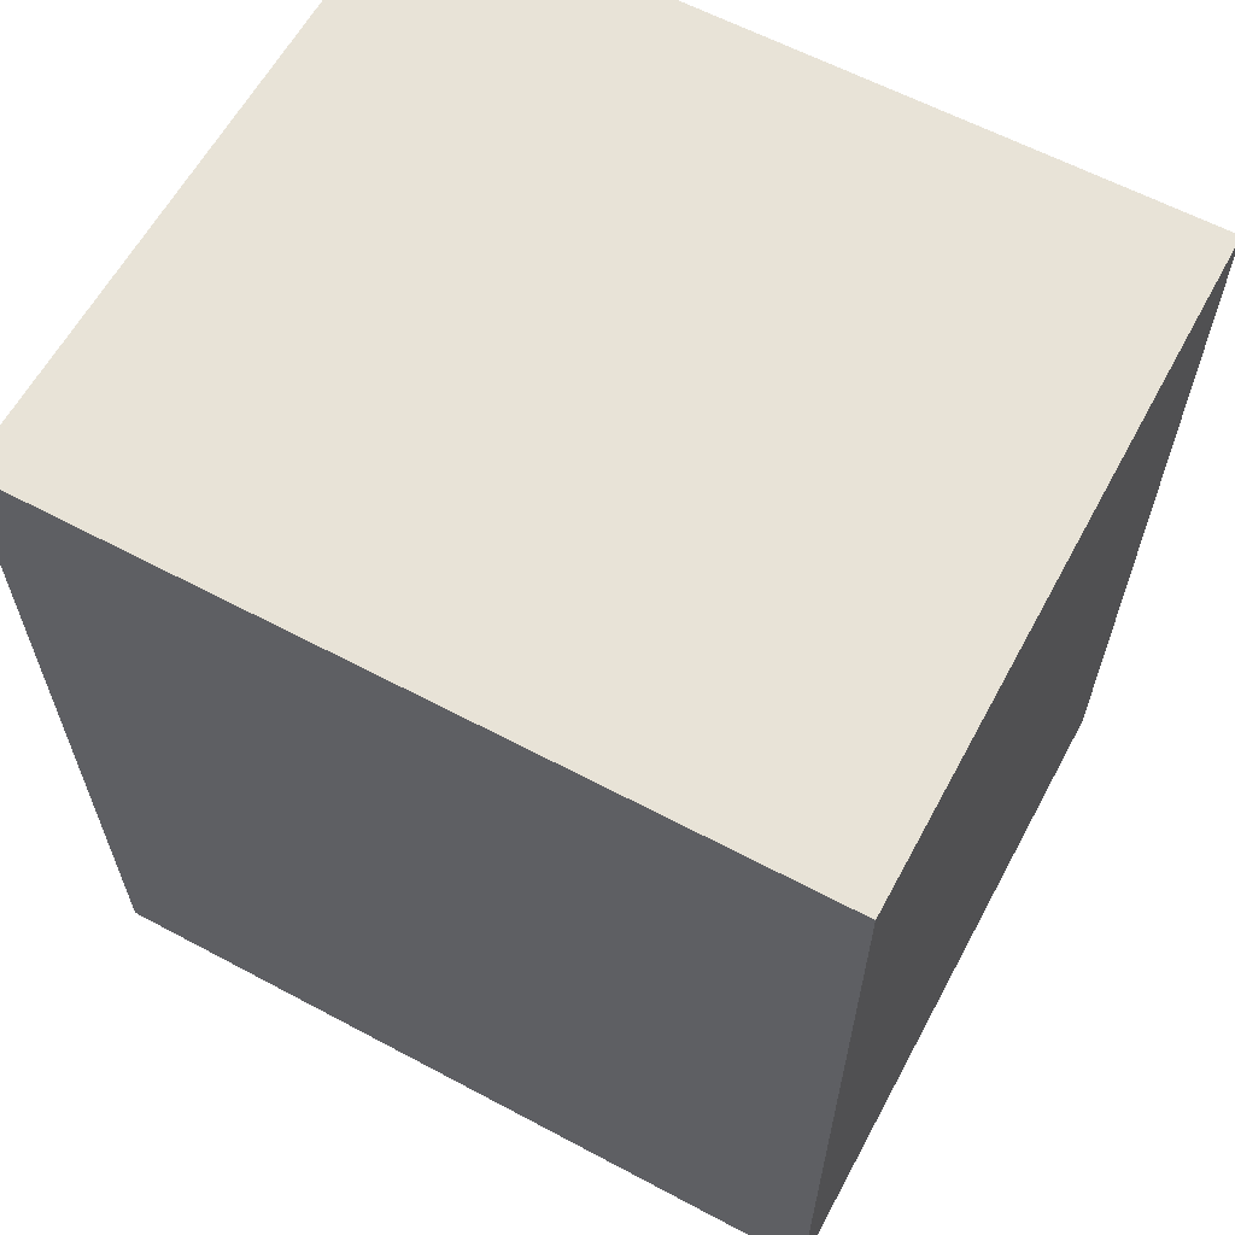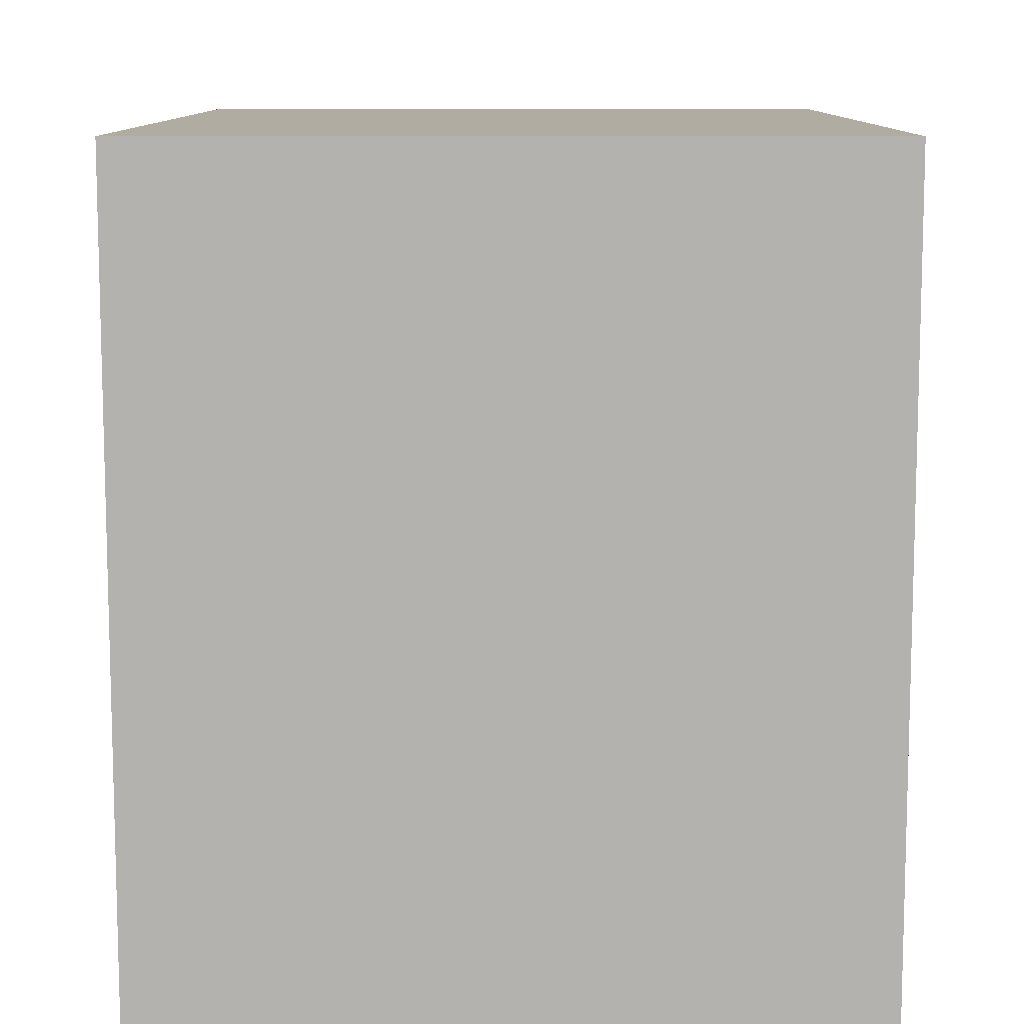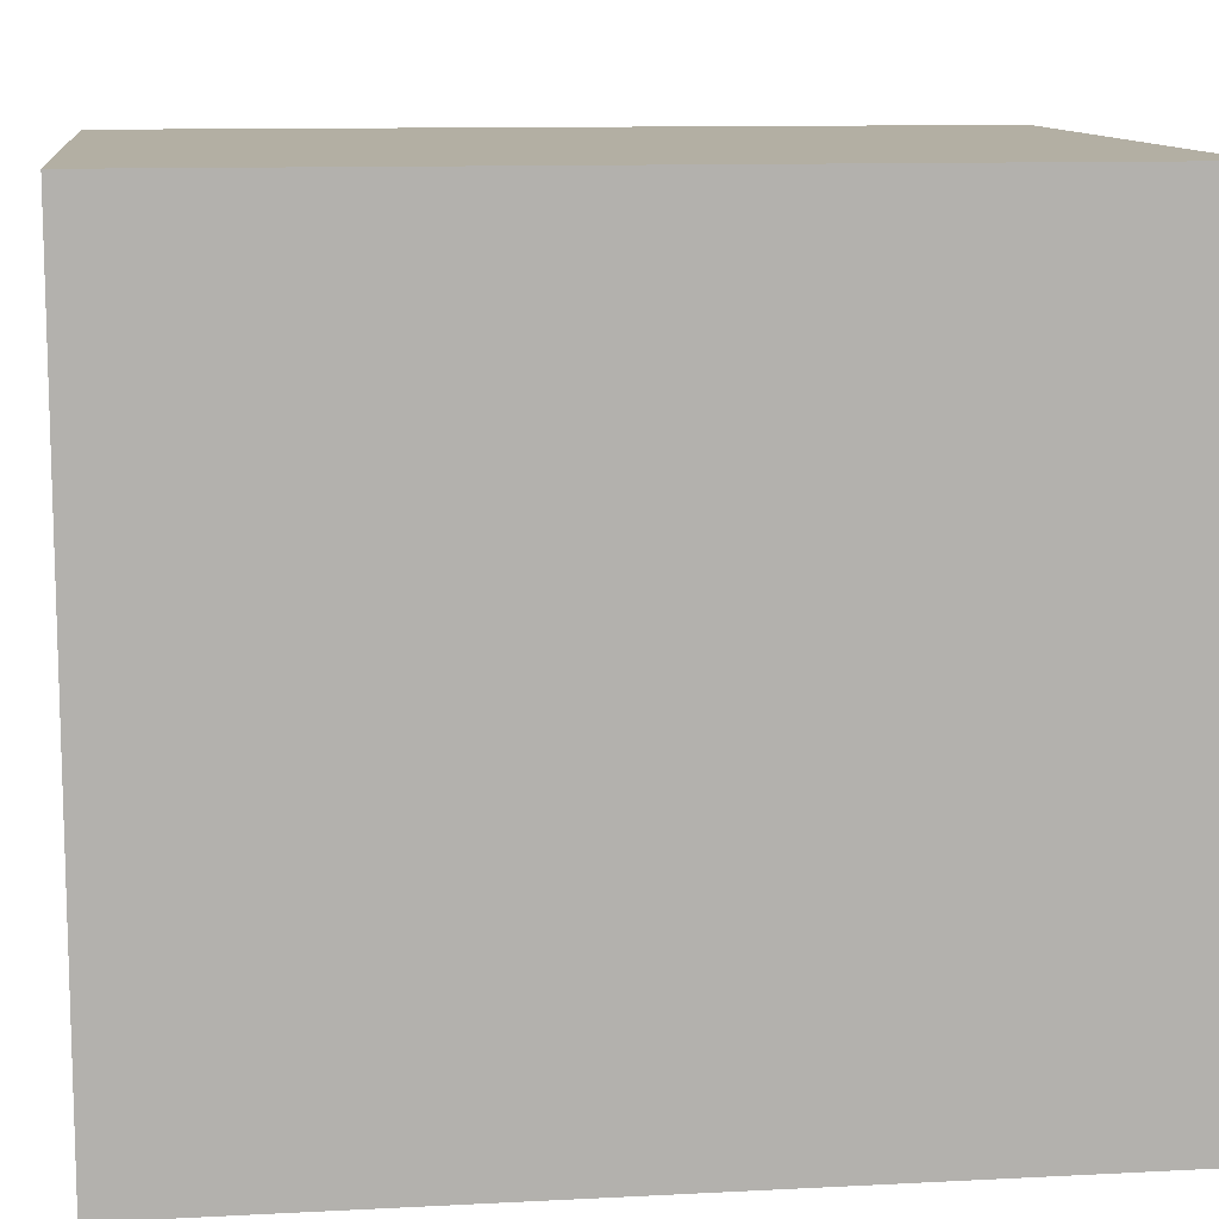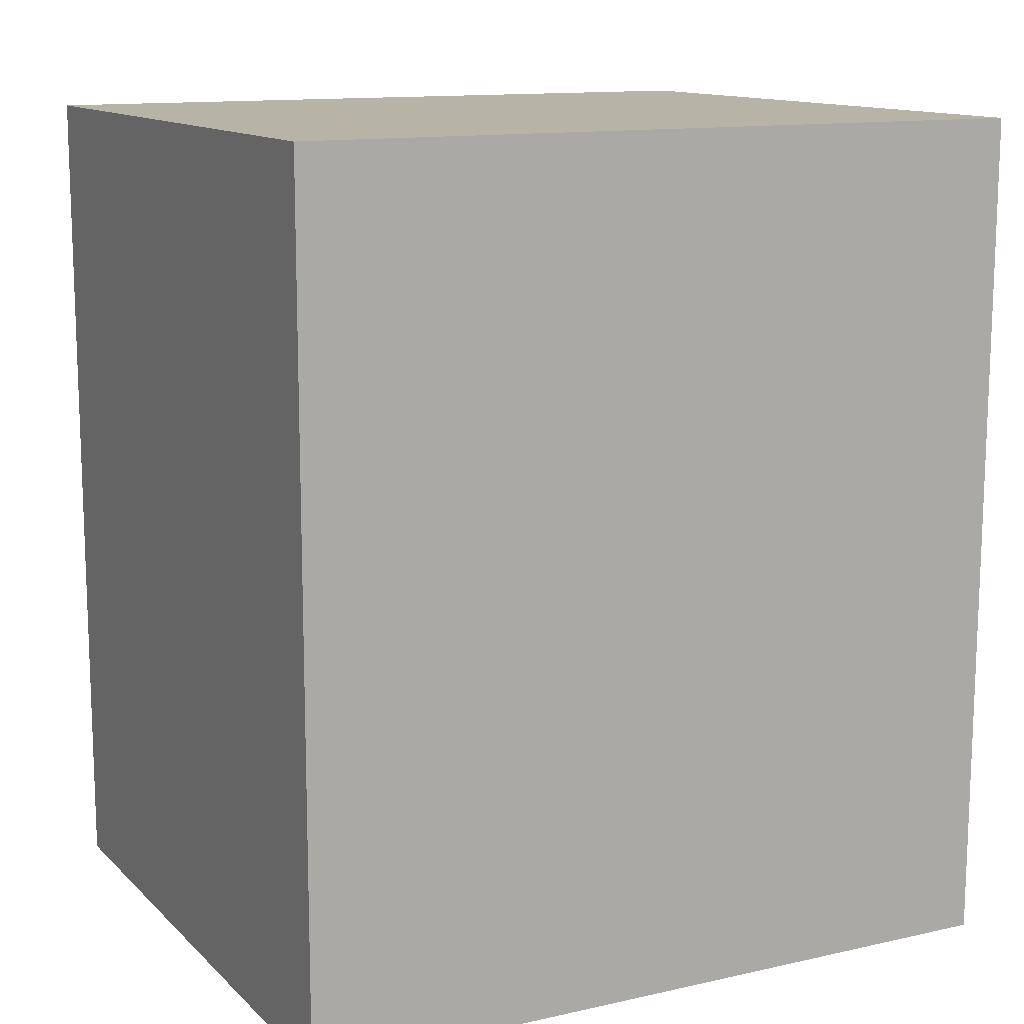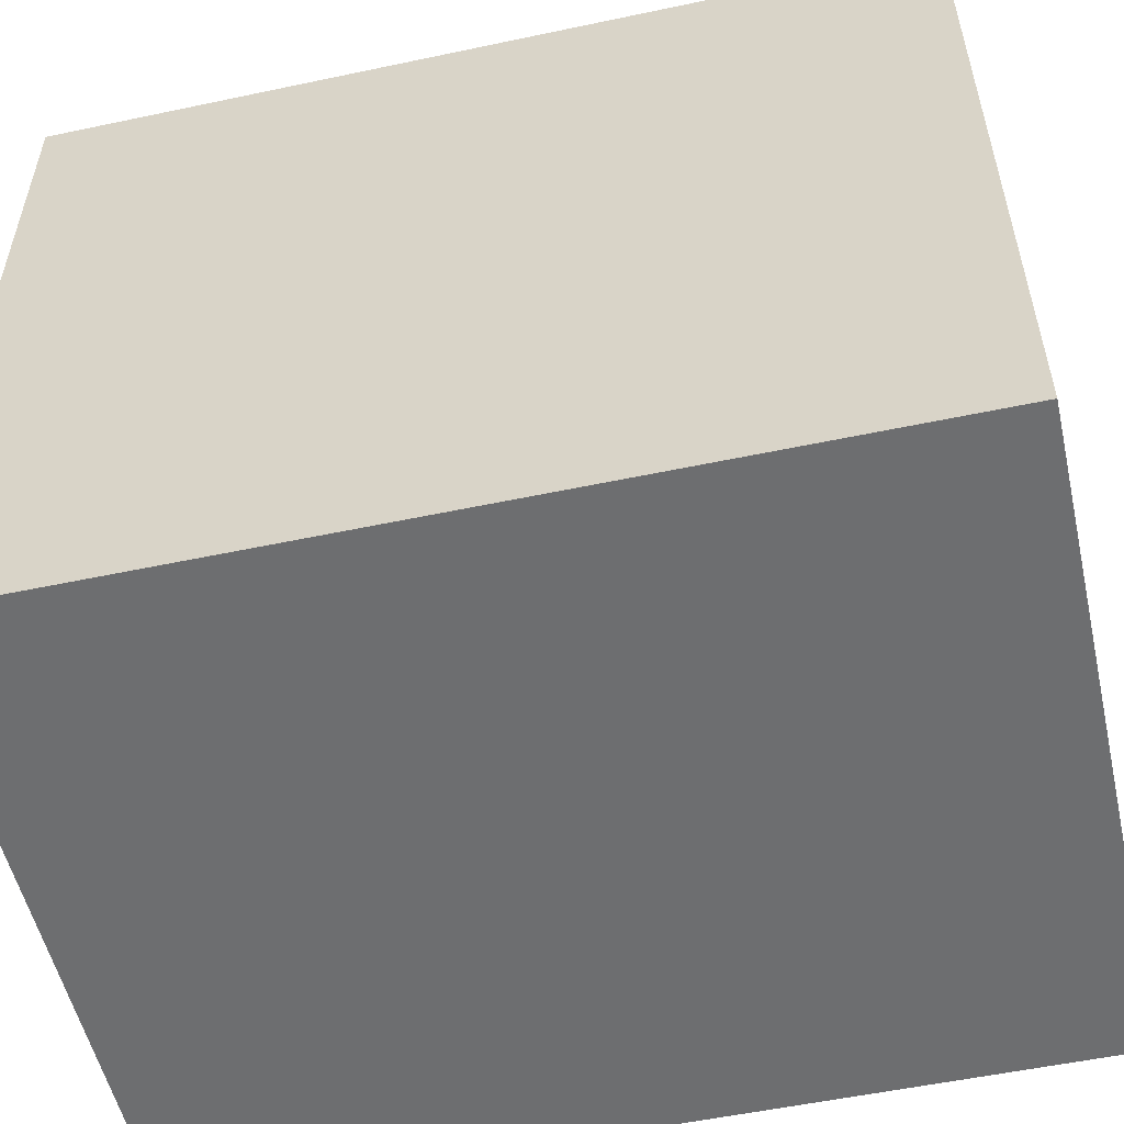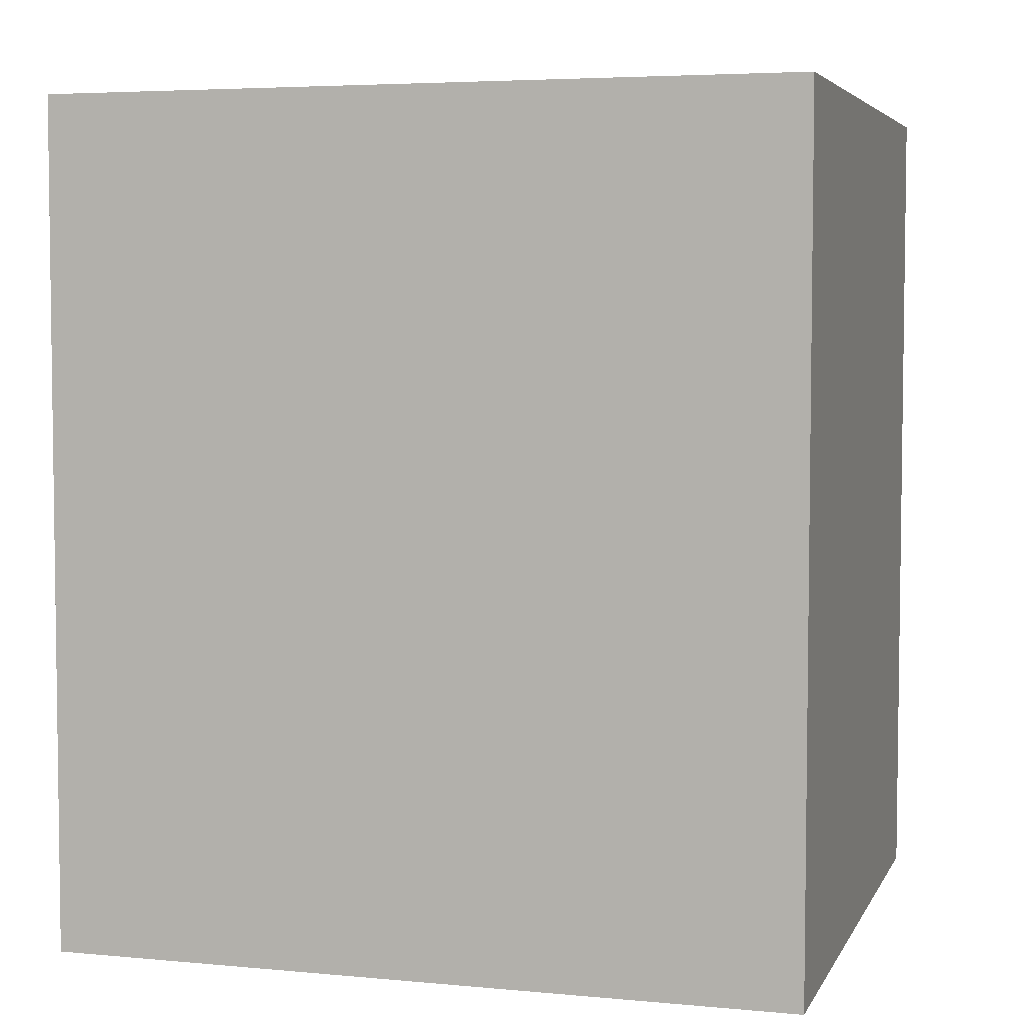
<metadata>
{"format":"obj","ext":"obj","renderer":"f3d","projection":"perspective","resolution":1024,"background":"white","views":[{"elev":61.7,"azim":-61.6,"up":"+Z"},{"elev":10.2,"azim":-179.7,"up":"+Y"},{"elev":11.1,"azim":82.9,"up":"+Y"},{"elev":12.8,"azim":62.7,"up":"+Z"},{"elev":-54.2,"azim":-77.2,"up":"+Y"},{"elev":4.8,"azim":-73.4,"up":"+Z"}]}
</metadata>
<code>
g Stone_Block_44
v -1.011e+04 -1329 1.385e+04
v -1.011e+04 -1249 1.385e+04
v -1.004e+04 -1249 1.385e+04
v -1.004e+04 -1329 1.385e+04
v -1.011e+04 -1249 1.385e+04
v -1.01e+04 -1249 1.394e+04
v -1.004e+04 -1249 1.394e+04
v -1.004e+04 -1249 1.385e+04
v -1.01e+04 -1329 1.394e+04
v -1.004e+04 -1329 1.394e+04
v -1.004e+04 -1249 1.394e+04
v -1.01e+04 -1249 1.394e+04
v -1.011e+04 -1249 1.385e+04
v -1.011e+04 -1329 1.385e+04
v -1.01e+04 -1329 1.394e+04
v -1.01e+04 -1249 1.394e+04
v -1.004e+04 -1249 1.394e+04
v -1.004e+04 -1329 1.394e+04
v -1.004e+04 -1329 1.385e+04
v -1.004e+04 -1249 1.385e+04
v -1.011e+04 -1329 1.385e+04
v -1.004e+04 -1329 1.385e+04
v -1.004e+04 -1329 1.394e+04
v -1.01e+04 -1329 1.394e+04
f 3 1 2
f 1 3 4
f 7 5 6
f 5 7 8
f 11 9 10
f 9 11 12
f 15 13 14
f 13 15 16
f 19 17 18
f 17 19 20
f 23 21 22
f 21 23 24

</code>
